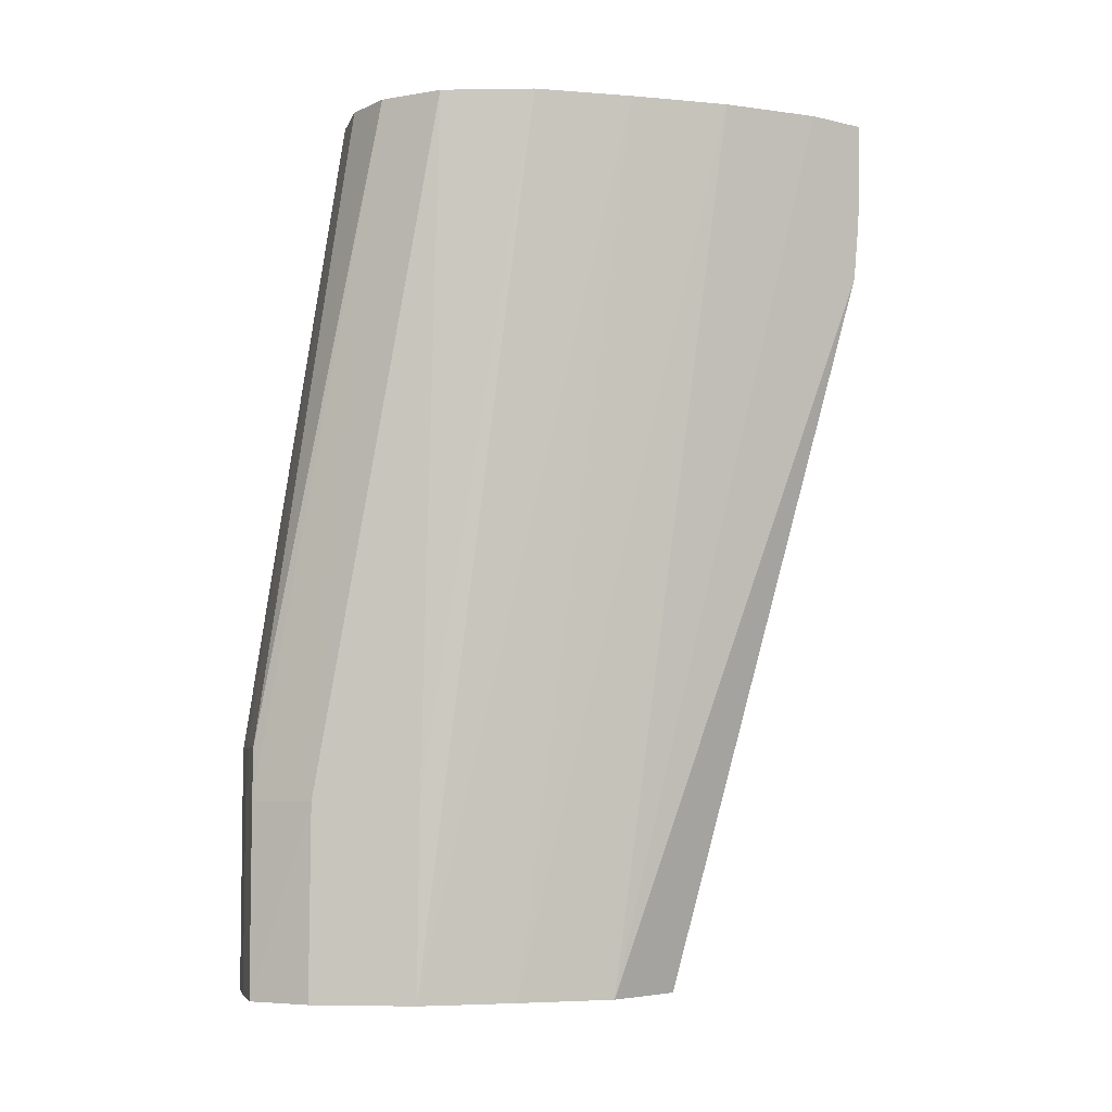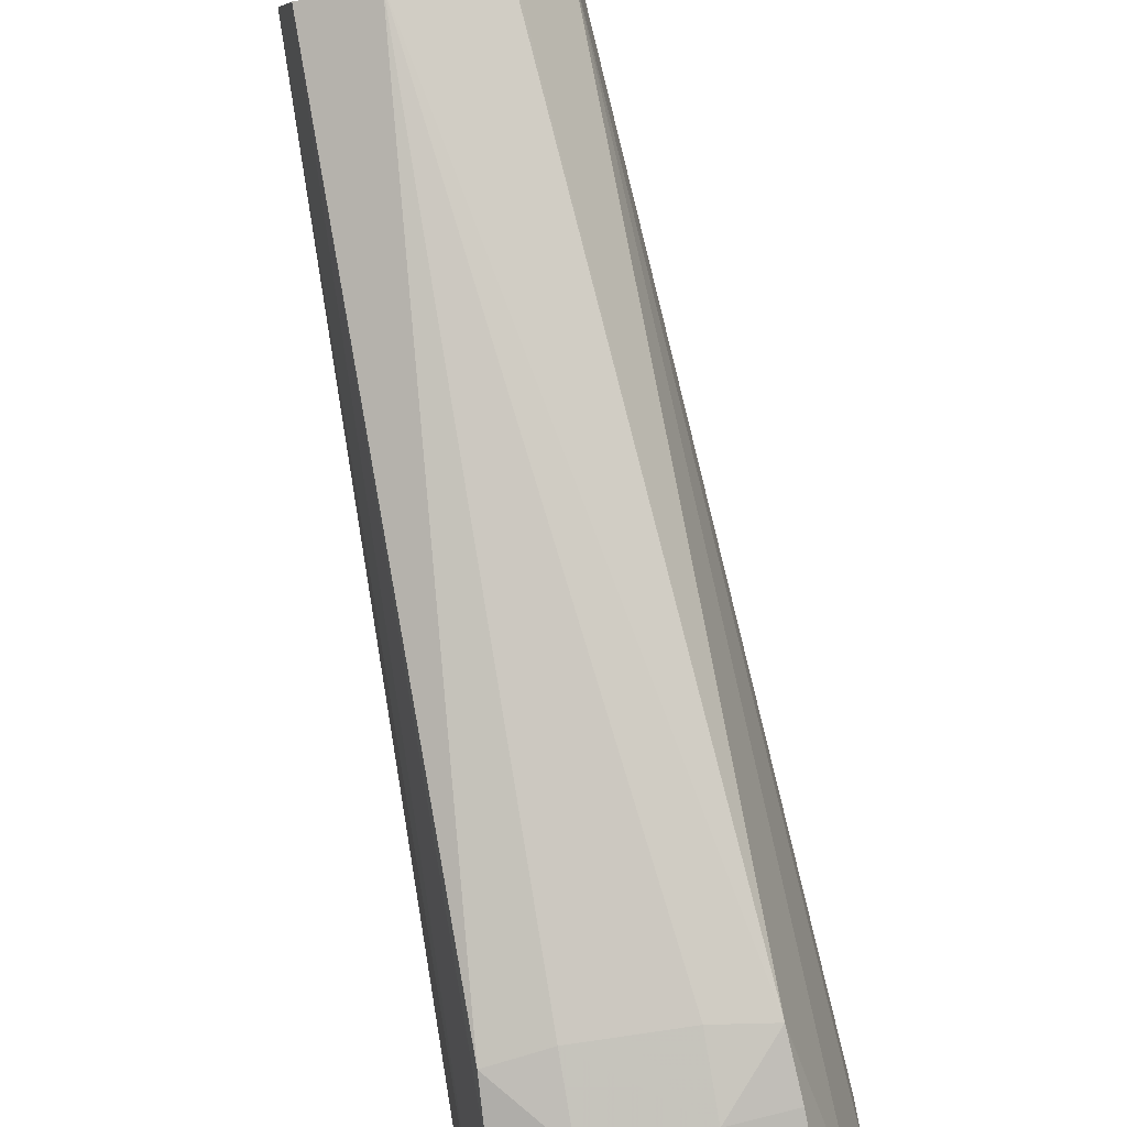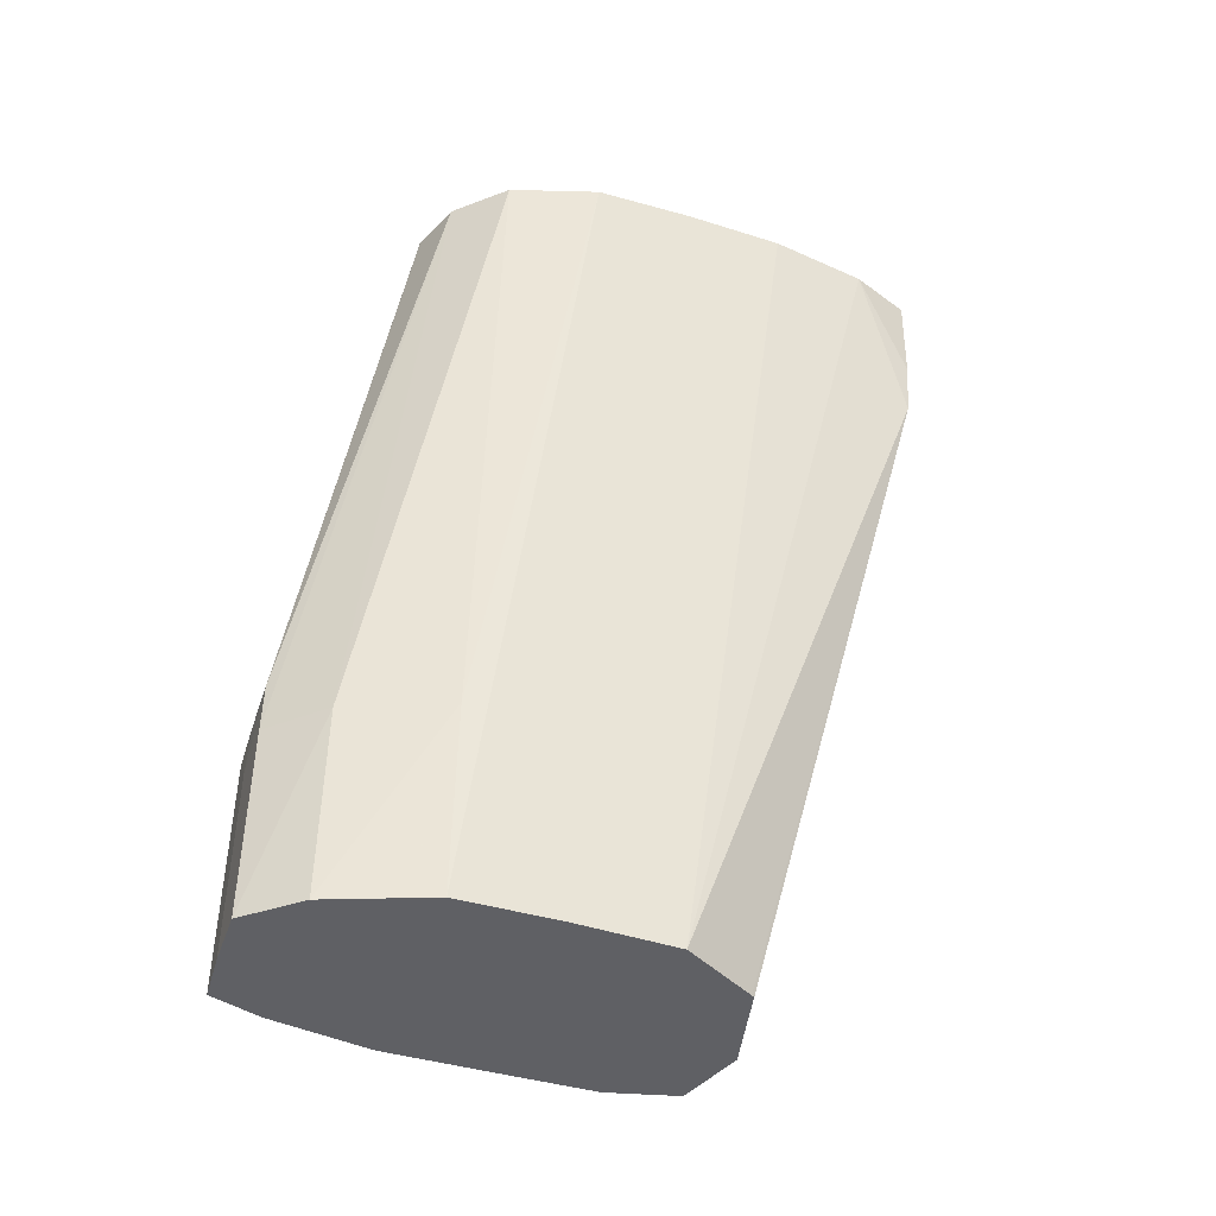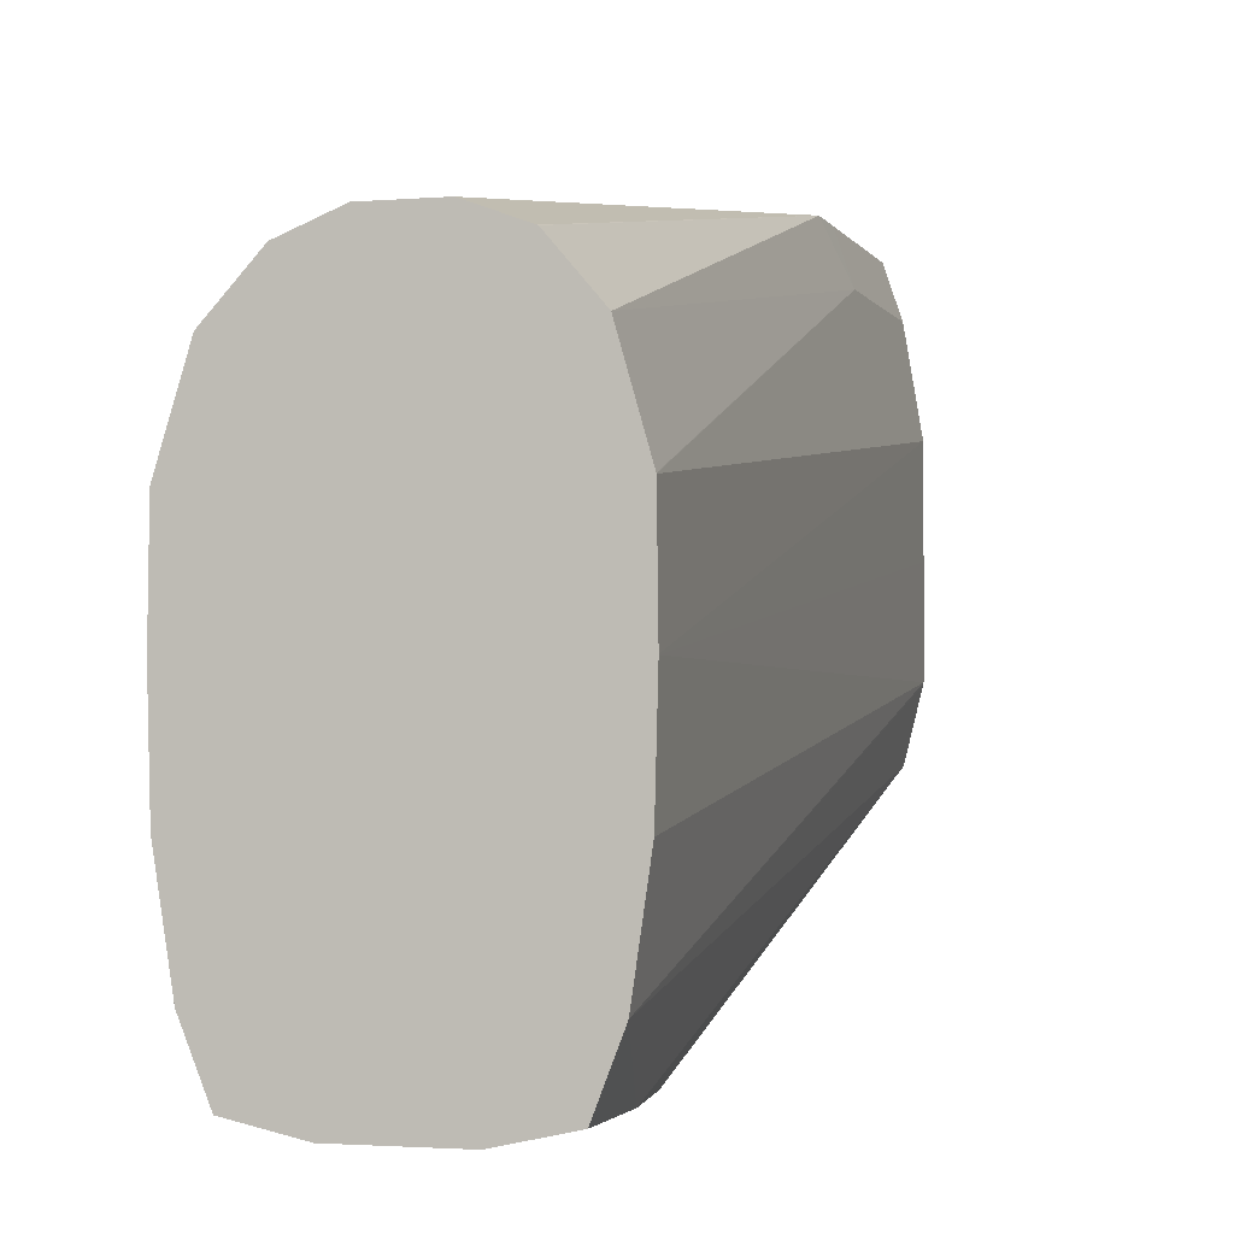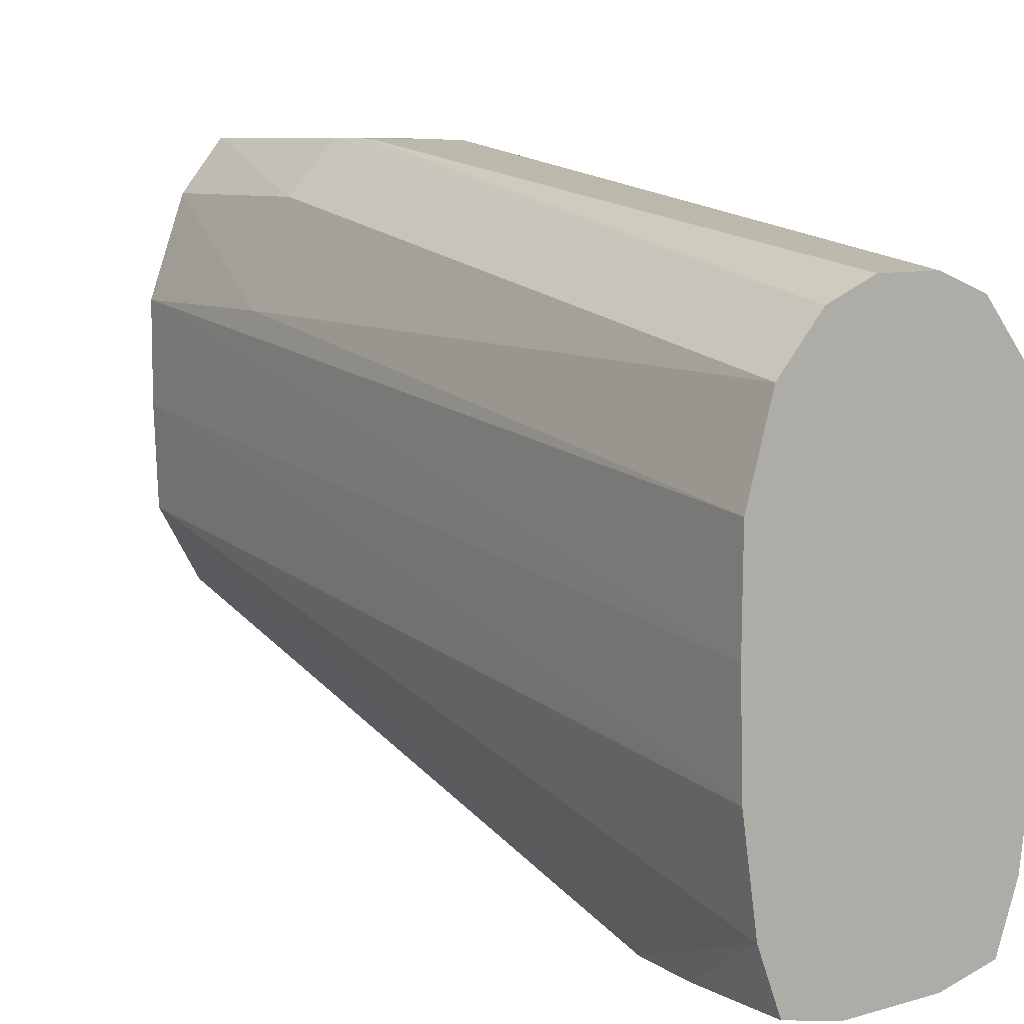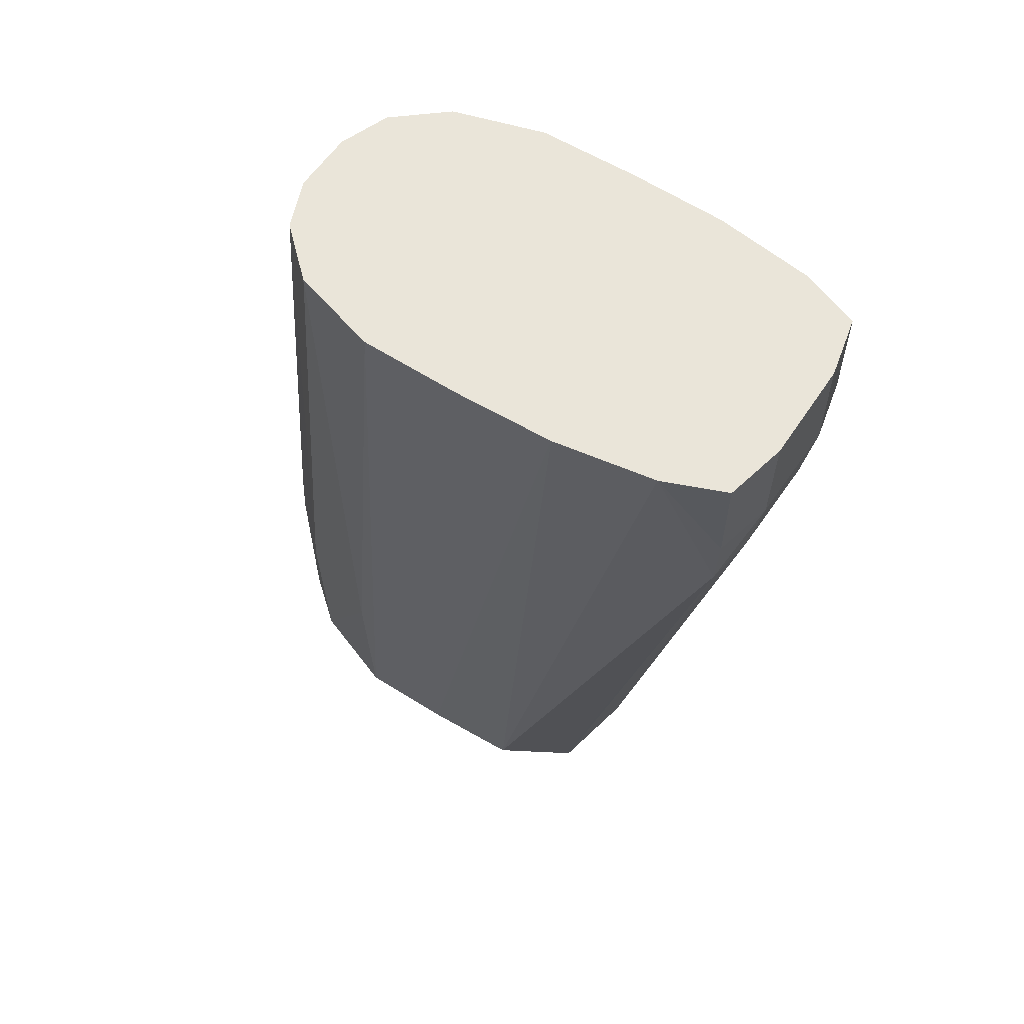
<metadata>
{"format":"obj","ext":"obj","renderer":"f3d","projection":"perspective","resolution":1024,"background":"white","views":[{"elev":-5.2,"azim":-104.4,"up":"+Z"},{"elev":-79.9,"azim":-170.3,"up":"+Y"},{"elev":-44.8,"azim":-108.6,"up":"+Z"},{"elev":-2.2,"azim":16.1,"up":"+Y"},{"elev":8.2,"azim":-38.0,"up":"+Y"},{"elev":58.4,"azim":-56.8,"up":"+Z"}]}
</metadata>
<code>
v 0.001674 -0.009206 0.1275
v 0.003317 -0.008839 0.1275
v 0.003323 -0.008839 0.1301
v 0.001674 -0.009206 0.1301
v -0.001009 -0.009203 0.1301
v -0.001009 -0.009161 0.1275
v 0.001674 -0.00888 0.1255
v 0.003217 -0.008745 0.1258
v 0.003951 -0.007213 0.1301
v 0.003461 -0.003697 0.1061
v -0.002658 -0.008837 0.1301
v -0.002595 -0.008796 0.1275
v -0.002495 -0.008699 0.1258
v -0.001009 -0.008845 0.1256
v 0.001674 -0.004345 0.1061
v 0.004341 -0.00453 0.1301
v 0.003898 -0.001916 0.1061
v 0.003915 -0.001845 0.1061
v -0.003305 -0.007221 0.1301
v -0.001883 -0.001845 0.1061
v -0.0007642 -0.003761 0.1061
v -0.0007184 -0.003837 0.1061
v 0.004411 -0.001845 0.1301
v 0.003926 0.0008361 0.1061
v -0.003728 -0.004543 0.1301
v -0.001997 0.0008361 0.1061
v -0.003729 -0.00453 0.1301
v 0.004411 -0.001832 0.1301
v 0.003926 0.003519 0.1061
v -0.001997 0.003519 0.1061
v -0.003807 -0.001845 0.1301
v 0.004379 0.0008361 0.1301
v 0.003492 0.006102 0.1061
v -0.002132 0.003519 0.1087
v -0.001009 0.006202 0.1061
v -0.003774 0.0008361 0.1301
v 0.004376 0.0008476 0.1301
v 0.003475 0.006202 0.1061
v 0.003475 0.006202 0.1114
v -0.002272 0.003519 0.1114
v 0.000156 0.007604 0.1061
v -0.0012 0.006202 0.1114
v -0.003046 0.003228 0.1301
v 0.00368 0.00328 0.1301
v 0.003021 0.007548 0.1061
v 0.003021 0.007548 0.1114
v 0.003019 0.007547 0.1127
v 0.001674 0.007609 0.1061
v 0.0001021 0.007604 0.1114
v -0.00182 0.004571 0.1301
v 0.002546 0.004615 0.1301
v 0.001674 0.007609 0.1114
v 0.001674 0.007576 0.1128
v 0.001199 0.005114 0.1301
v 0.002532 0.004625 0.1301
v 0.0001673 0.007585 0.1128
v -0.0004851 0.005111 0.1301
v -0.0004722 0.005114 0.1301
f 1 2 3
f 1 3 4
f 1 4 5
f 1 5 6
f 1 6 7
f 1 7 8
f 1 8 2
f 2 9 3
f 2 8 10
f 2 10 9
f 3 9 16
f 3 16 23
f 3 23 28
f 3 28 32
f 3 32 37
f 3 37 44
f 3 44 51
f 3 51 55
f 3 55 54
f 3 54 58
f 3 58 57
f 3 57 50
f 3 50 43
f 3 43 36
f 3 36 31
f 3 31 27
f 3 27 25
f 3 25 19
f 3 19 11
f 3 11 5
f 3 5 4
f 5 11 6
f 6 11 12
f 6 12 13
f 6 13 14
f 6 14 7
f 7 14 15
f 7 15 8
f 8 15 10
f 9 10 17
f 9 17 18
f 9 18 16
f 10 15 22
f 10 22 21
f 10 21 20
f 10 20 26
f 10 26 30
f 10 30 35
f 10 35 41
f 10 41 48
f 10 48 45
f 10 45 38
f 10 38 33
f 10 33 29
f 10 29 24
f 10 24 18
f 10 18 17
f 11 19 12
f 12 19 13
f 13 19 20
f 13 20 21
f 13 21 22
f 13 22 15
f 13 15 14
f 16 18 23
f 18 24 23
f 19 25 20
f 20 25 27
f 20 27 26
f 23 24 29
f 23 29 28
f 26 27 31
f 26 31 30
f 28 29 32
f 29 33 32
f 30 34 35
f 30 31 36
f 30 36 34
f 32 33 38
f 32 38 39
f 32 39 37
f 34 40 35
f 34 36 40
f 35 40 42
f 35 42 41
f 36 43 40
f 37 39 44
f 38 45 46
f 38 46 39
f 39 46 47
f 39 47 44
f 40 43 42
f 41 42 49
f 41 49 48
f 42 43 50
f 42 50 49
f 44 47 51
f 45 48 52
f 45 52 46
f 46 52 47
f 47 52 53
f 47 53 54
f 47 54 55
f 47 55 51
f 48 49 52
f 49 50 56
f 49 56 52
f 50 57 56
f 52 56 53
f 53 56 54
f 54 56 58
f 56 57 58

</code>
